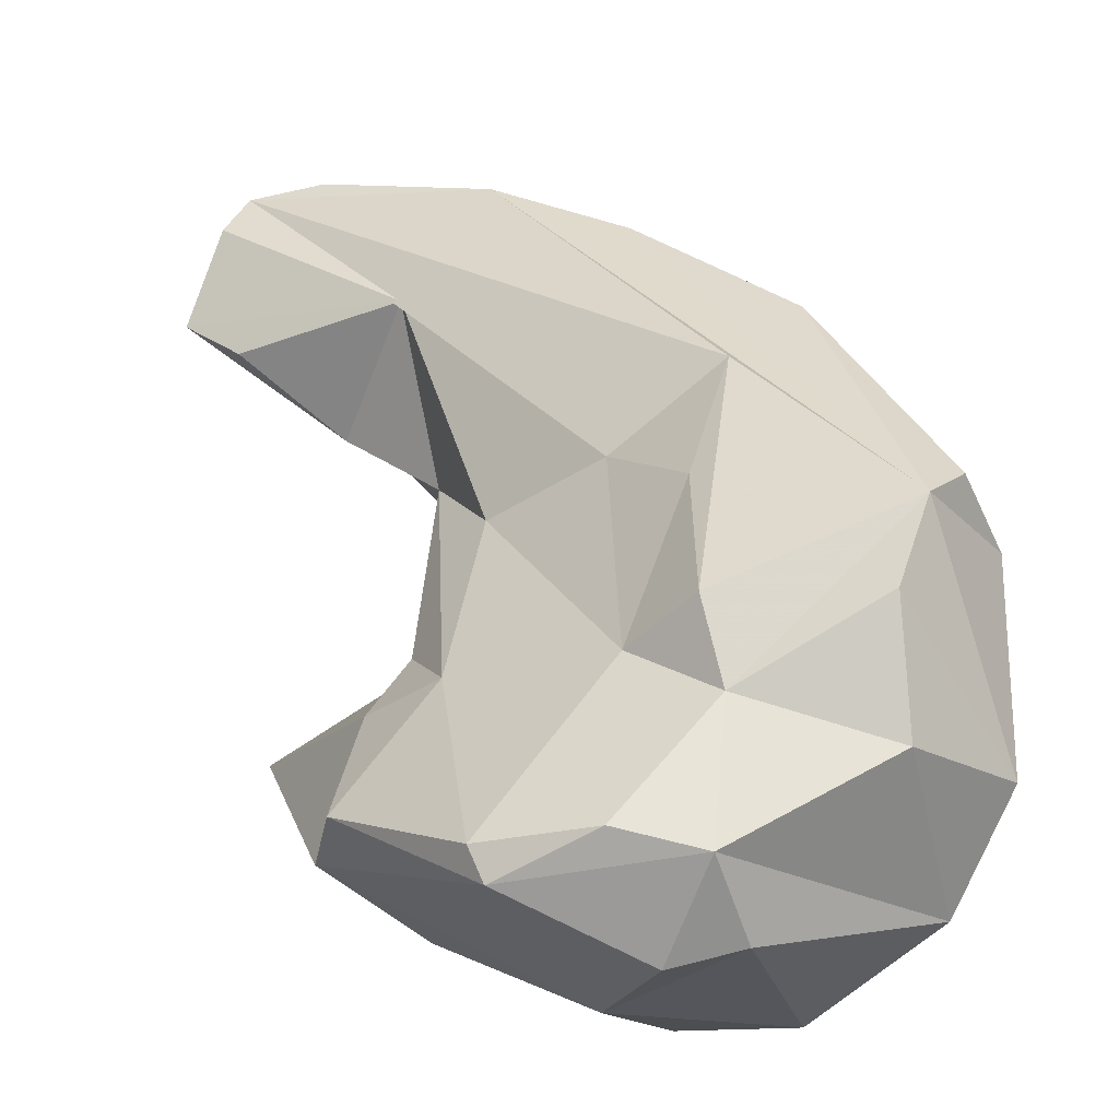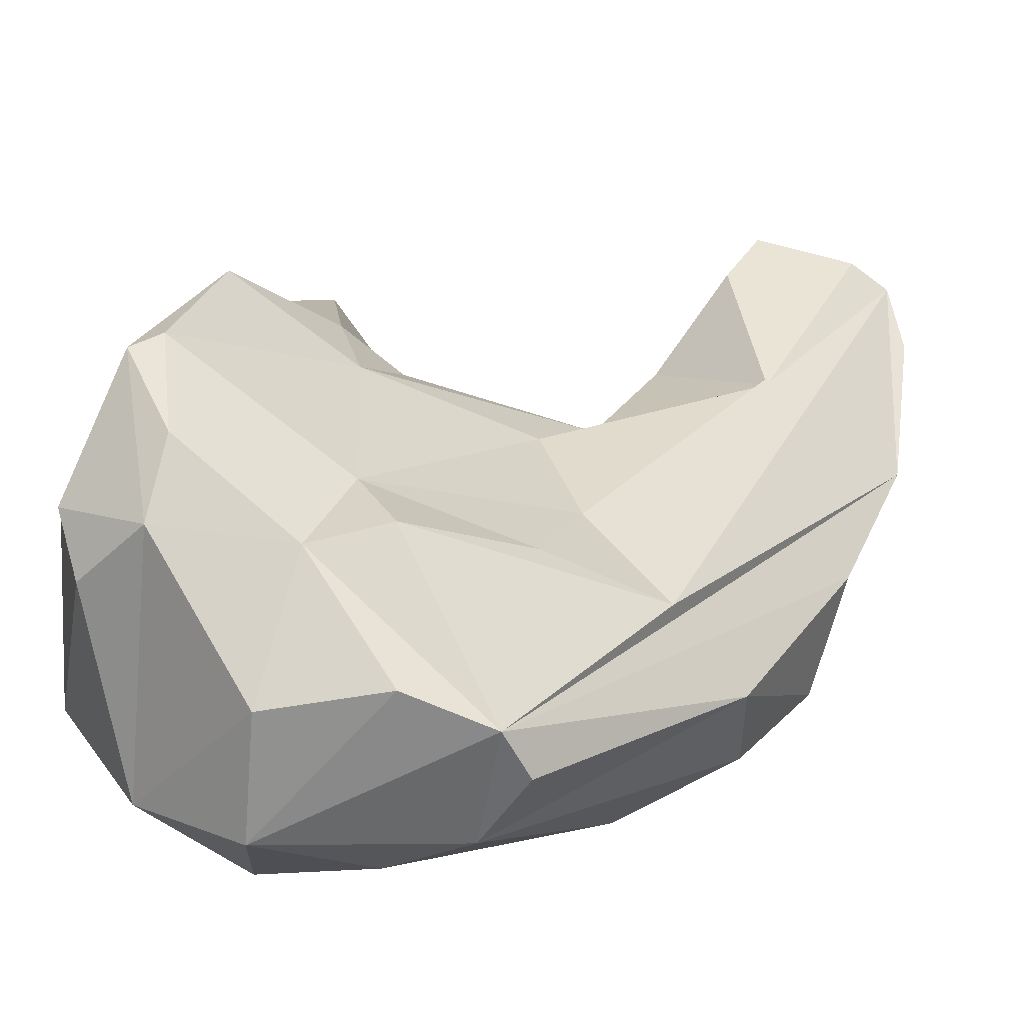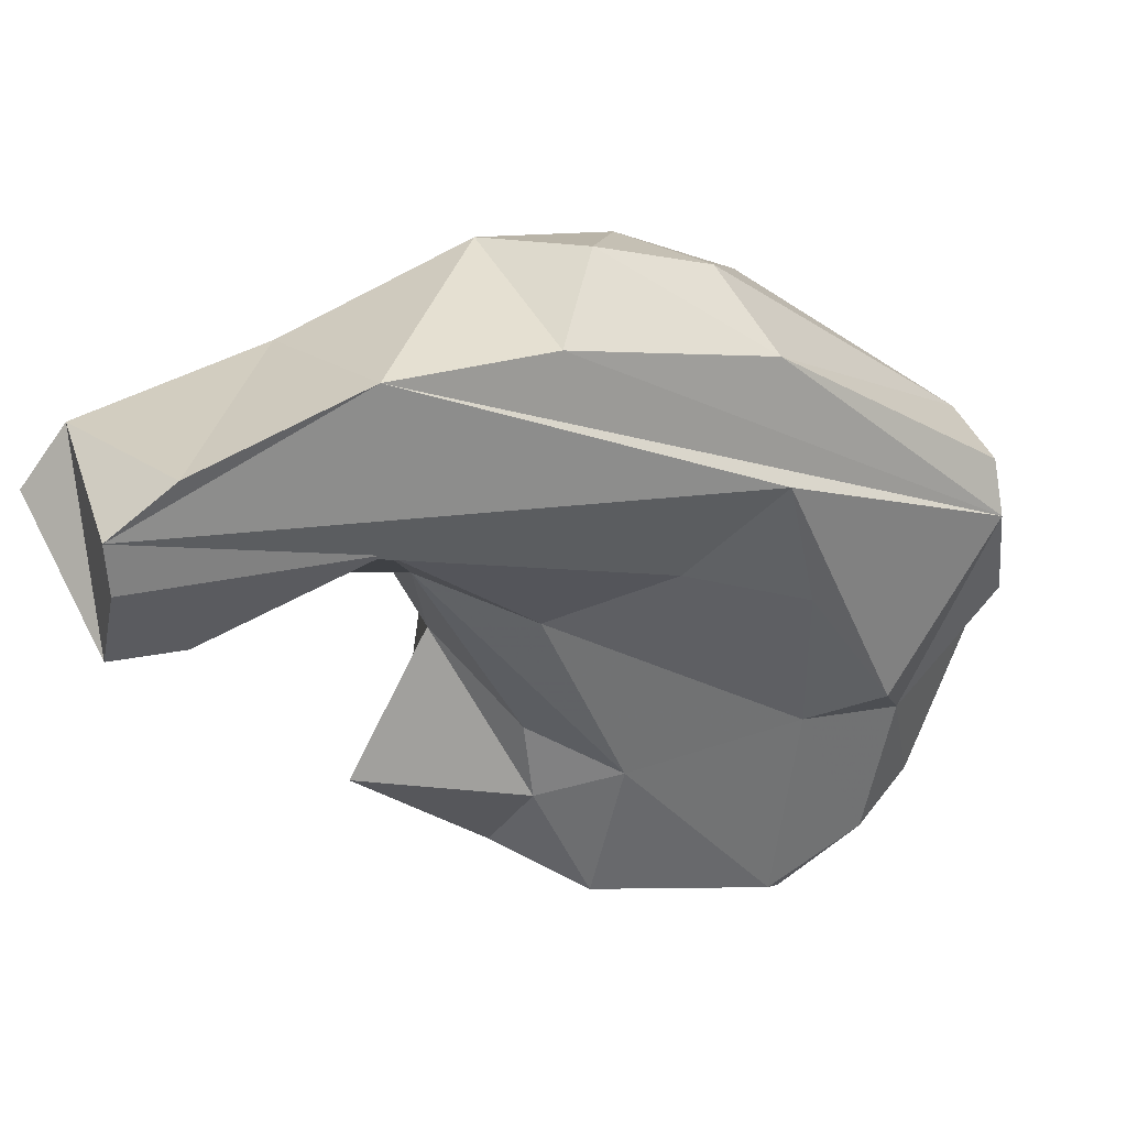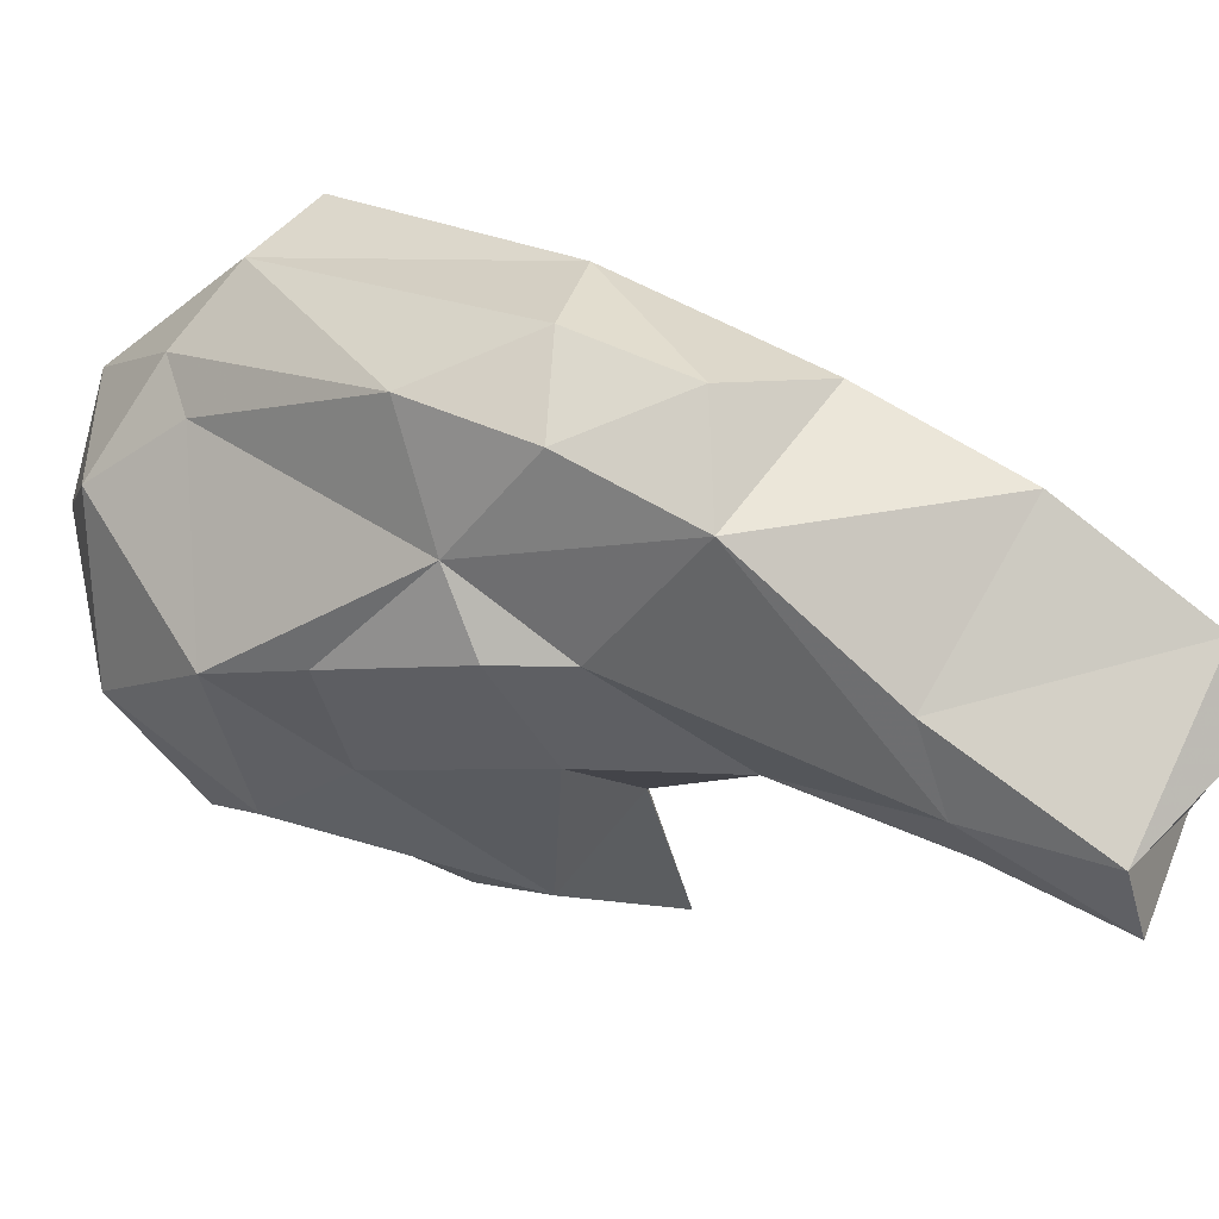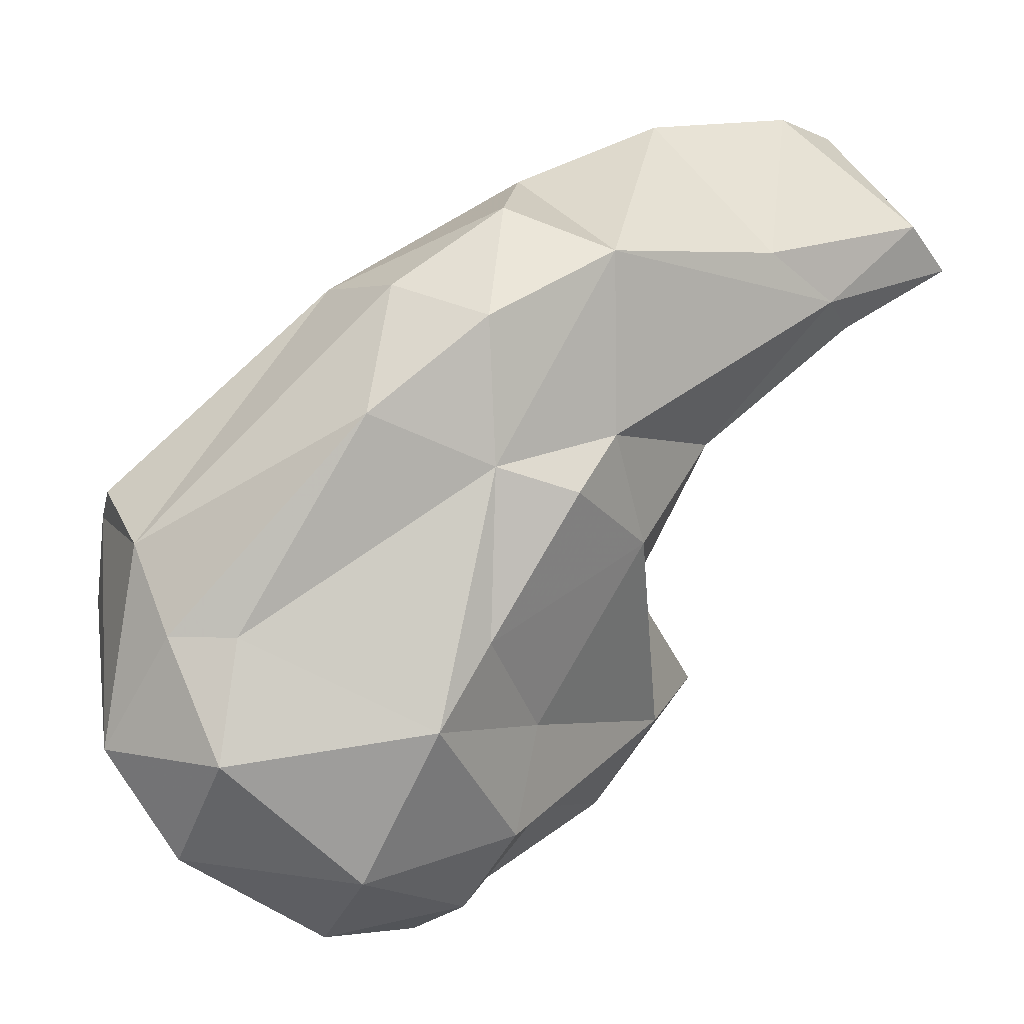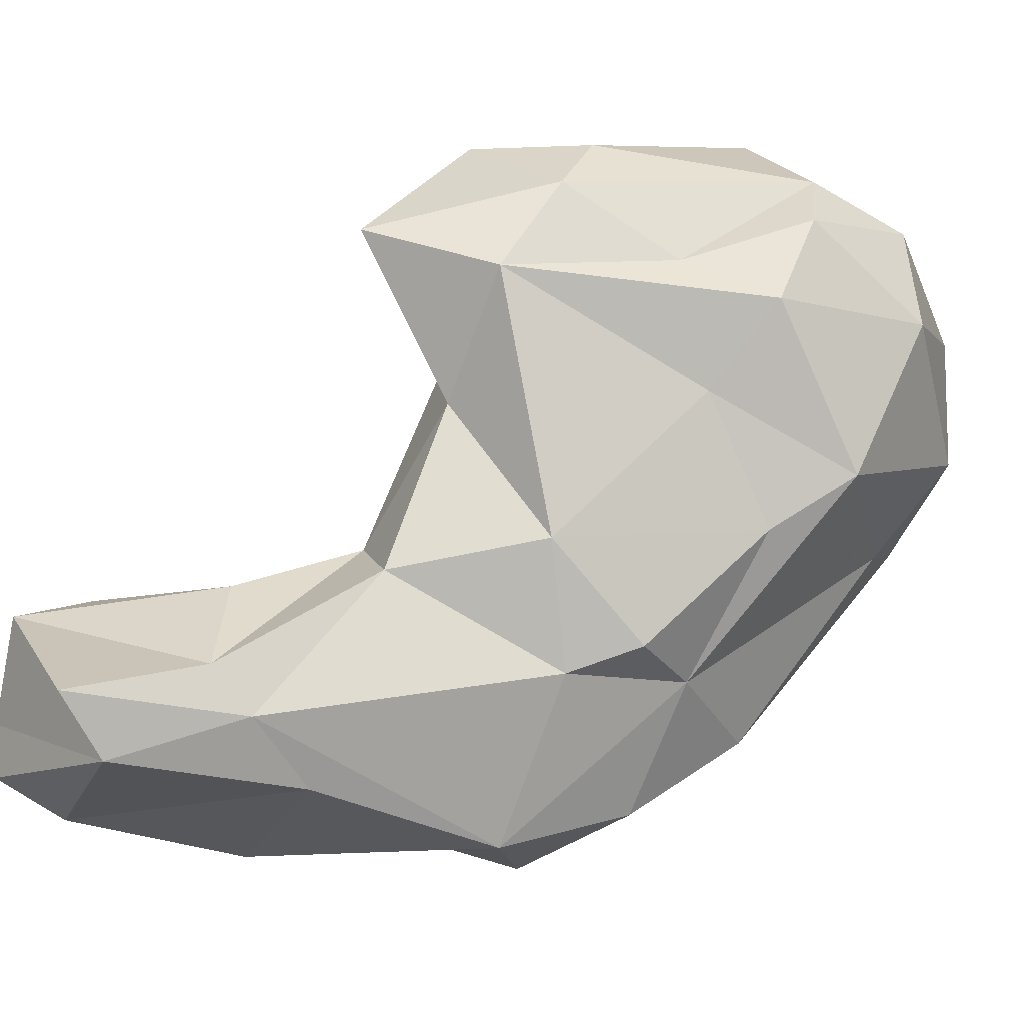
<metadata>
{"format":"obj","ext":"obj","renderer":"f3d","projection":"perspective","resolution":1024,"background":"white","views":[{"elev":75.8,"azim":-176.6,"up":"+Y"},{"elev":71.1,"azim":-88.5,"up":"+Y"},{"elev":68.7,"azim":128.4,"up":"+Z"},{"elev":-44.2,"azim":-39.5,"up":"+Y"},{"elev":2.6,"azim":-57.1,"up":"+Z"},{"elev":-78.8,"azim":153.7,"up":"+Y"}]}
</metadata>
<code>
v 207.8 200.1 88.05
v 209.5 201.1 79.6
v 207.9 197.8 83.48
v 207.8 203.2 83.73
v 212 194.5 78.97
v 213.7 197.6 76.37
v 208.3 202.1 91.3
v 212.1 207.3 88.71
v 208.8 197.7 88.05
v 209.9 204.8 93.1
v 211.1 206.2 92.06
v 211.5 206.6 84.03
v 211 193.5 96.08
v 213.4 194.2 100.7
v 214 190.3 99.58
v 214.3 190.4 87.79
v 214.4 190.3 94.15
v 212.2 191.3 84.71
v 216.7 188.2 93.19
v 216 205.7 77.88
v 217.6 191.5 80.23
v 217.5 193.8 77.29
v 217.8 196.4 76.11
v 214.7 198 100.7
v 218.4 191.1 84.33
v 218.1 187.6 102
v 217.3 207.9 80.34
v 217.2 200.6 97.89
v 218.6 205.7 77.06
v 220.2 200.6 76.18
v 218.1 206.6 88.43
v 218.4 202.9 93.14
v 216.6 191.4 103.6
v 217.1 206.7 85.36
v 221.1 199 94.69
v 220.2 204.5 86.92
v 221.3 192.6 80.69
v 227.2 191 83.57
v 220.7 193.4 104.9
v 218.8 187.9 95.26
v 228.2 183.7 100.4
v 220.5 208 80.92
v 223.9 206.8 79.12
v 221.4 188.2 91.13
v 226.2 188.2 94.78
v 224.5 206.6 80.33
v 228.8 192.6 102
v 229.9 197 80.75
v 225.9 200.5 86.54
v 225.9 195.9 78.53
v 225.1 195.9 93.06
v 226.4 193.3 80.08
v 226 190.4 107.3
v 227 191.7 95.22
v 225.3 184.8 102.2
v 227.2 196.7 87.91
v 230.3 184.1 99.41
v 232.1 182 103.4
v 229.2 201.5 81.68
v 226.6 191.7 88.99
v 232.5 188 108.1
v 228.5 198.2 85.58
v 230.8 188.5 97.78
v 232.2 192.2 84.76
v 234.9 189.3 100.7
v 235.3 187.3 107.5
v 234.4 181.7 101.8
v 237.2 187.9 102.1
v 236.1 188.1 106
g foo
f 18 25 16
f 25 18 21
f 21 18 5
f 21 5 22
f 22 6 23
f 22 5 6
f 5 3 2
f 18 17 9
f 18 9 3
f 18 3 5
f 6 5 2
f 20 6 2
f 19 17 16
f 16 17 18
f 19 16 44
f 44 16 25
f 23 6 30
f 6 20 30
f 44 25 38
f 38 25 21
f 38 21 37
f 21 22 37
f 22 23 37
f 50 23 30
f 38 37 52
f 52 23 50
f 52 37 23
f 4 3 1
f 1 9 13
f 9 1 3
f 2 3 4
f 17 13 9
f 17 15 13
f 26 15 17
f 26 17 40
f 19 40 17
f 30 20 29
f 41 26 40
f 44 40 19
f 26 41 55
f 41 40 45
f 45 40 44
f 45 44 60
f 44 38 60
f 41 45 57
f 30 48 50
f 41 58 55
f 60 38 64
f 50 48 52
f 67 58 41
f 64 52 48
f 64 38 52
f 67 41 57
f 1 7 4
f 13 7 1
f 7 13 14
f 2 4 12
f 14 15 33
f 13 15 14
f 27 20 2
f 12 27 2
f 15 26 33
f 27 29 20
f 26 55 53
f 29 43 30
f 29 27 43
f 60 54 45
f 56 54 60
f 48 30 43
f 53 55 61
f 45 54 57
f 56 60 62
f 58 61 55
f 54 63 57
f 59 48 43
f 62 60 64
f 62 48 59
f 62 64 48
f 61 58 66
f 68 57 63
f 68 67 57
f 68 58 67
f 7 10 11
f 7 11 4
f 8 4 11
f 8 12 4
f 7 14 24
f 10 7 24
f 34 12 8
f 24 14 33
f 12 34 27
f 24 33 39
f 27 34 42
f 32 35 36
f 26 39 33
f 34 36 42
f 51 35 47
f 36 35 51
f 27 42 43
f 26 53 39
f 36 51 49
f 36 49 46
f 42 36 46
f 43 42 46
f 54 51 47
f 51 54 49
f 54 56 49
f 62 49 56
f 46 49 59
f 47 63 54
f 59 49 62
f 46 59 43
f 63 47 65
f 63 65 68
f 58 69 66
f 58 68 69
f 11 10 24
f 11 28 31
f 11 34 8
f 31 34 11
f 11 24 39
f 11 53 28
f 11 39 53
f 31 28 32
f 32 28 35
f 36 31 32
f 31 36 34
f 28 66 35
f 28 53 66
f 35 66 47
f 53 61 66
f 47 66 69
f 47 69 68
f 65 47 68
g

</code>
